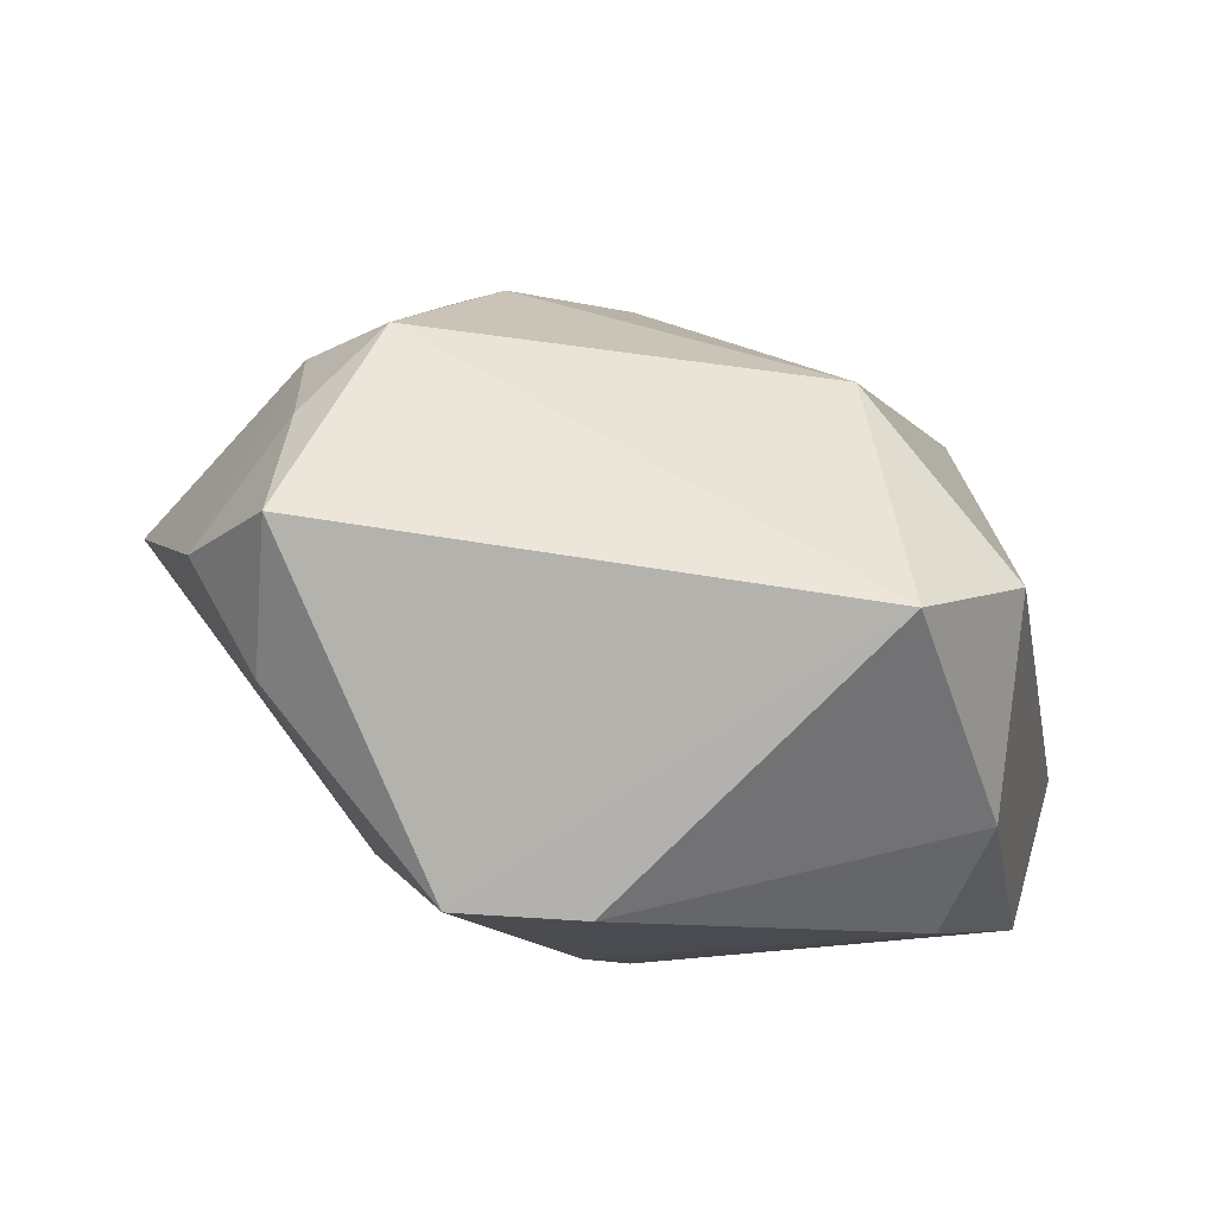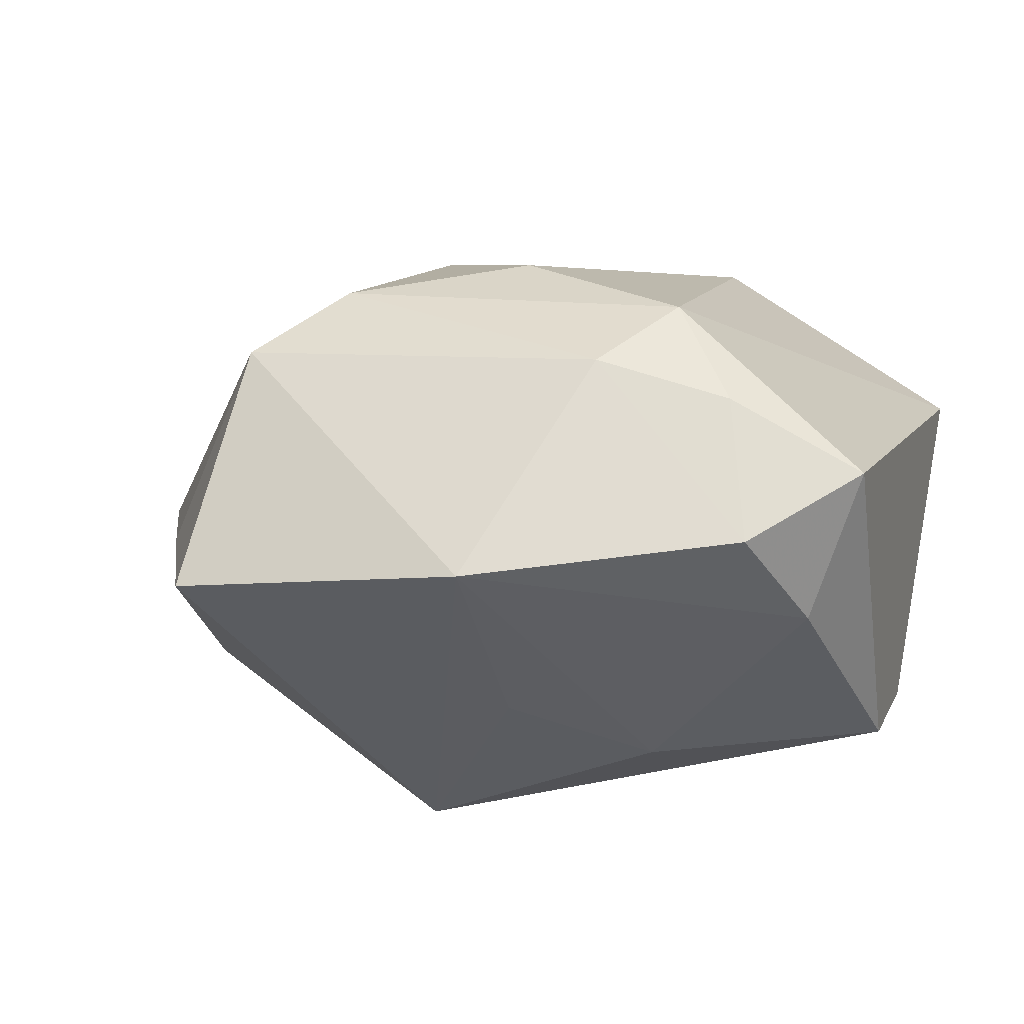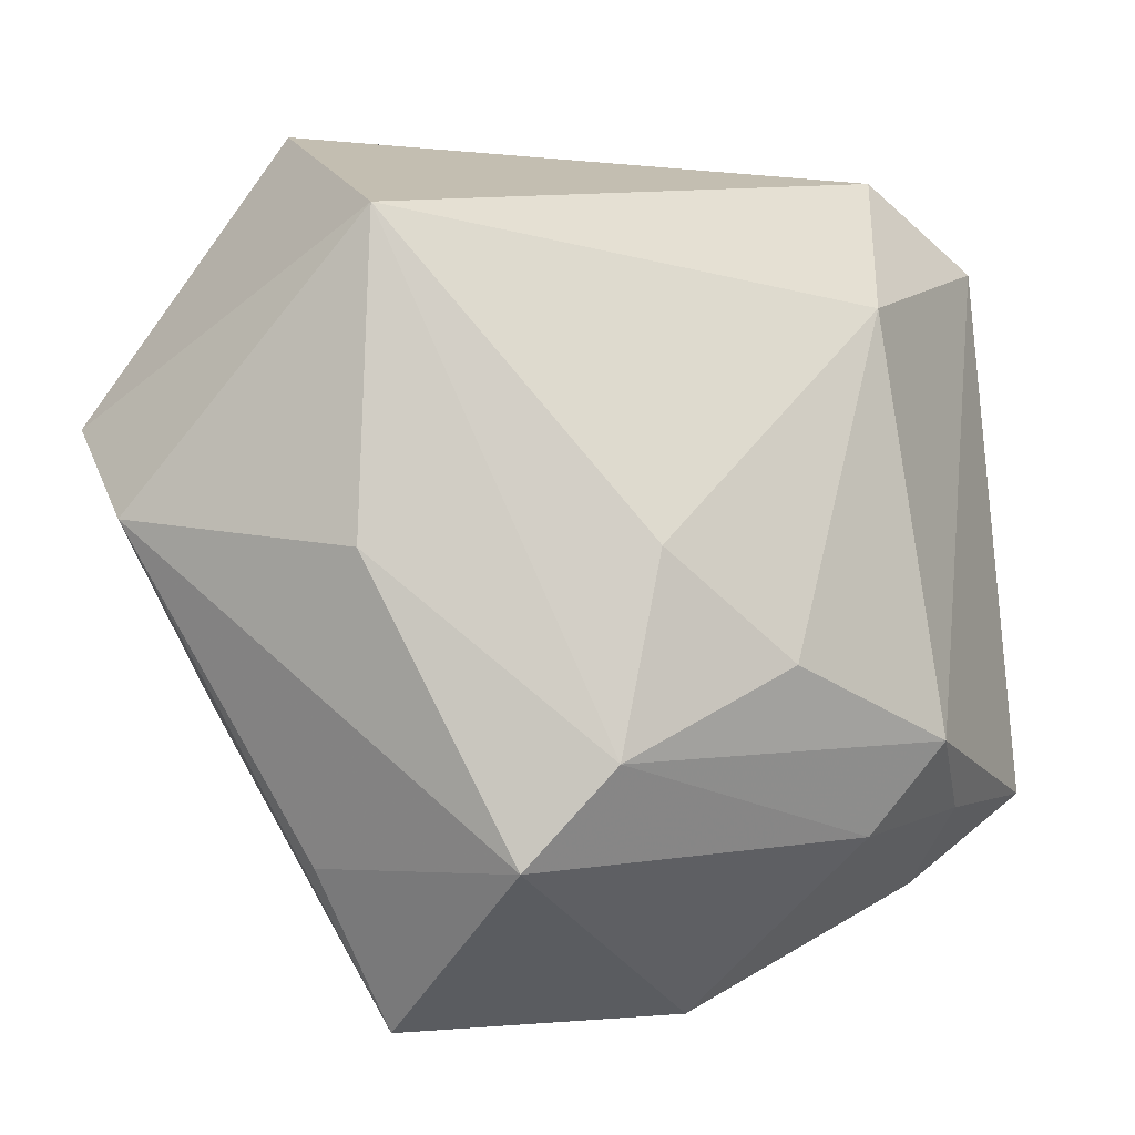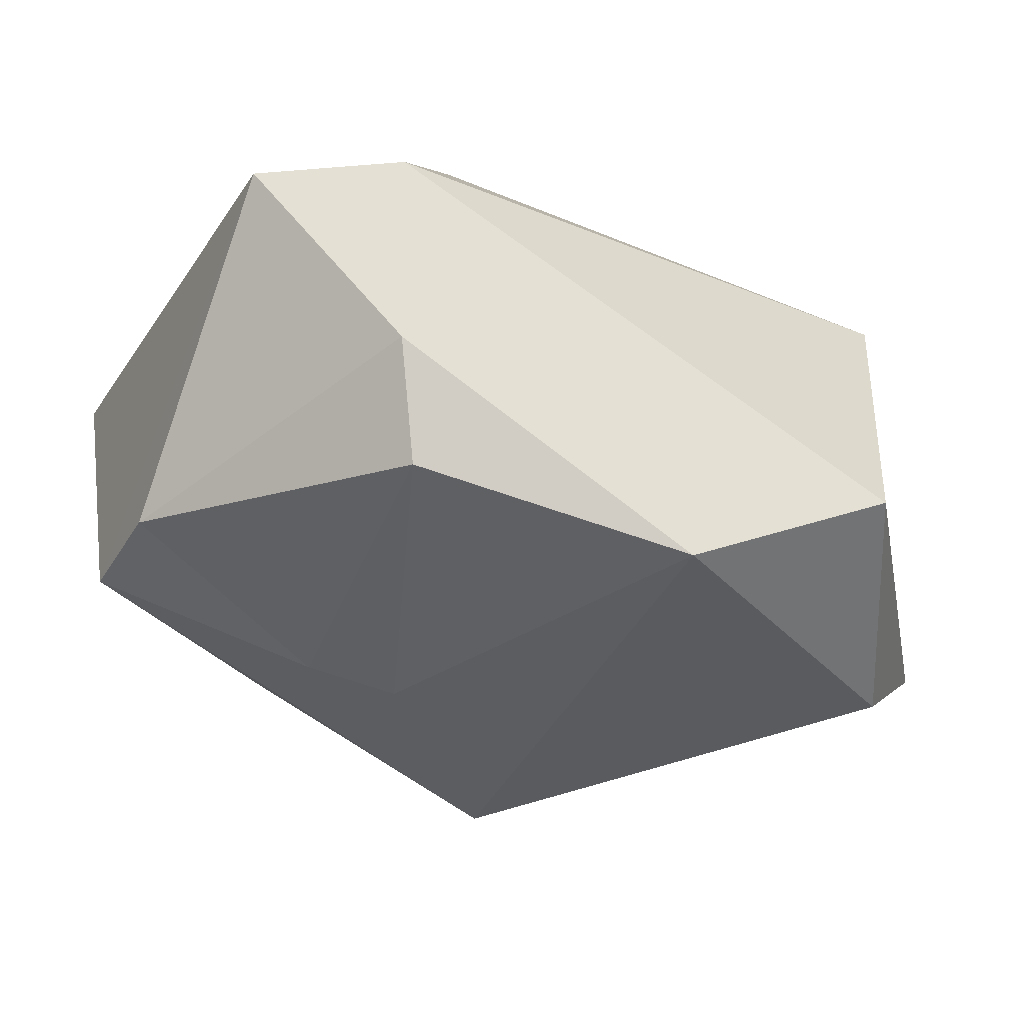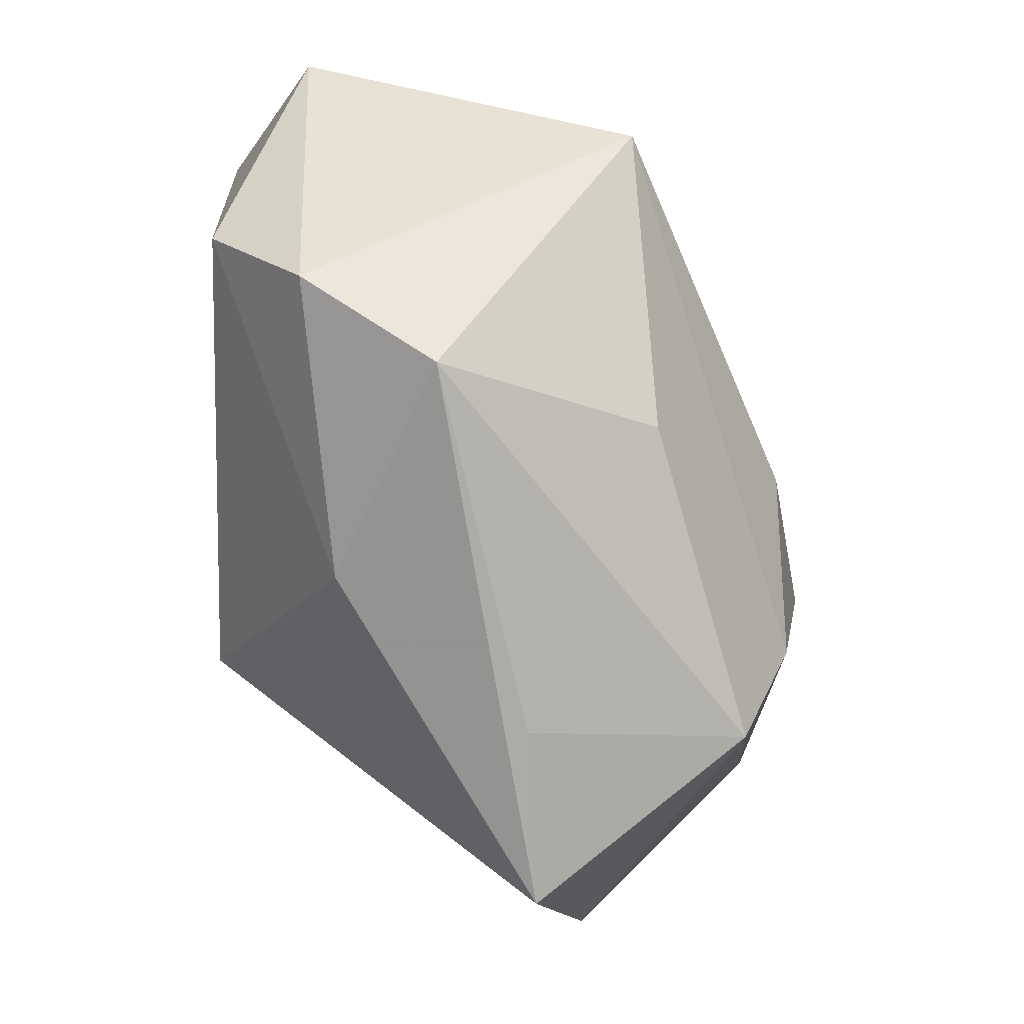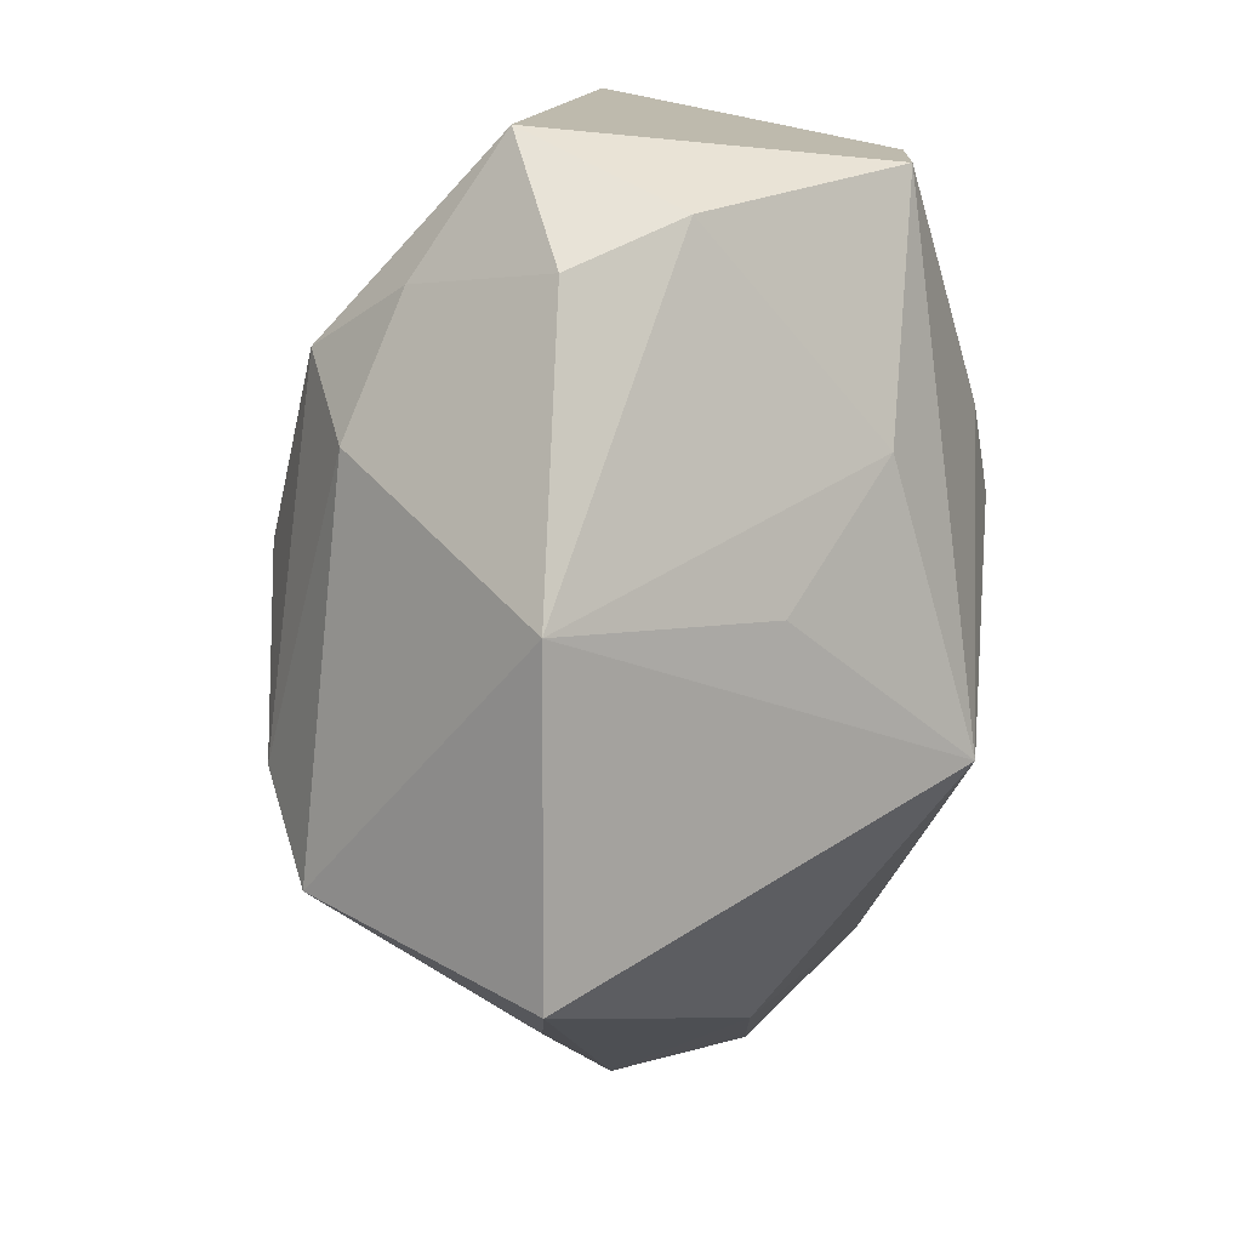
<metadata>
{"format":"obj","ext":"obj","renderer":"f3d","projection":"perspective","resolution":1024,"background":"white","views":[{"elev":9.9,"azim":97.1,"up":"+Z"},{"elev":17.4,"azim":18.7,"up":"+Z"},{"elev":-0.8,"azim":-32.0,"up":"+Y"},{"elev":-35.9,"azim":154.0,"up":"+Z"},{"elev":-12.5,"azim":-88.4,"up":"+Y"},{"elev":-75.4,"azim":81.6,"up":"+Y"}]}
</metadata>
<code>
v -0.02263 -0.02992 0.02512
v -0.03376 -0.01597 -0.01432
v -0.03603 0.01727 -0.02661
v -0.0154 -0.02036 0.02994
v -0.01084 -0.001342 0.02965
v 0.0164 0.02137 0.02557
v -0.02421 -0.04617 0.004595
v -0.03165 0.0291 0.01445
v -0.02331 0.04039 -0.01898
v 0.02782 0.03614 0.009626
v 0.04108 -0.02566 0.01685
v 0.02068 -0.002229 -0.02625
v -0.03188 -0.03063 0.003991
v 0.03647 -0.02768 0.001852
v 0.04132 0.001483 -0.01662
v 0.04067 0.02764 0.009951
v 0.04146 -0.01112 -0.01625
v 0.01236 0.001129 -0.02911
v -0.03411 -0.001531 0.01658
v -0.00304 0.03658 -0.02911
v 0.02301 0.02933 -0.02203
v -0.04779 0.001244 -0.003958
v -0.04612 0.01012 -0.01685
v -0.006588 -0.01955 -0.02911
v 0.001845 -0.0119 0.03245
v 0.005795 -0.04617 0.008929
v 0.01423 -0.02817 0.02682
v 0.006192 -0.03156 -0.01023
v 0.03138 -0.03471 0.01153
v 0.02027 -0.0192 0.03072
v 0.01898 -0.02148 -0.01755
v 0.02667 0.03431 -0.01131
v 0.0275 -0.02613 0.02341
f 24 7 2
f 3 20 24
f 24 2 3
f 3 2 23
f 9 3 23
f 20 3 9
f 23 2 22
f 22 2 7
f 24 20 18
f 13 22 7
f 5 25 6
f 4 25 5
f 20 9 32
f 9 10 32
f 8 9 23
f 23 22 8
f 8 22 19
f 6 10 8
f 8 10 9
f 8 5 6
f 19 4 8
f 4 5 8
f 21 18 20
f 20 32 21
f 21 32 15
f 1 4 19
f 19 22 1
f 22 13 1
f 1 13 7
f 1 27 4
f 33 29 11
f 33 27 29
f 11 29 14
f 14 17 11
f 15 32 16
f 16 32 10
f 11 17 16
f 16 17 15
f 16 10 6
f 12 21 15
f 18 21 12
f 15 17 12
f 24 18 12
f 12 17 24
f 26 1 7
f 27 1 26
f 29 27 26
f 26 14 29
f 26 7 24
f 24 28 26
f 27 33 30
f 30 25 4
f 4 27 30
f 6 25 30
f 30 33 11
f 30 16 6
f 11 16 30
f 17 14 31
f 31 28 24
f 24 17 31
f 31 26 28
f 14 26 31

</code>
